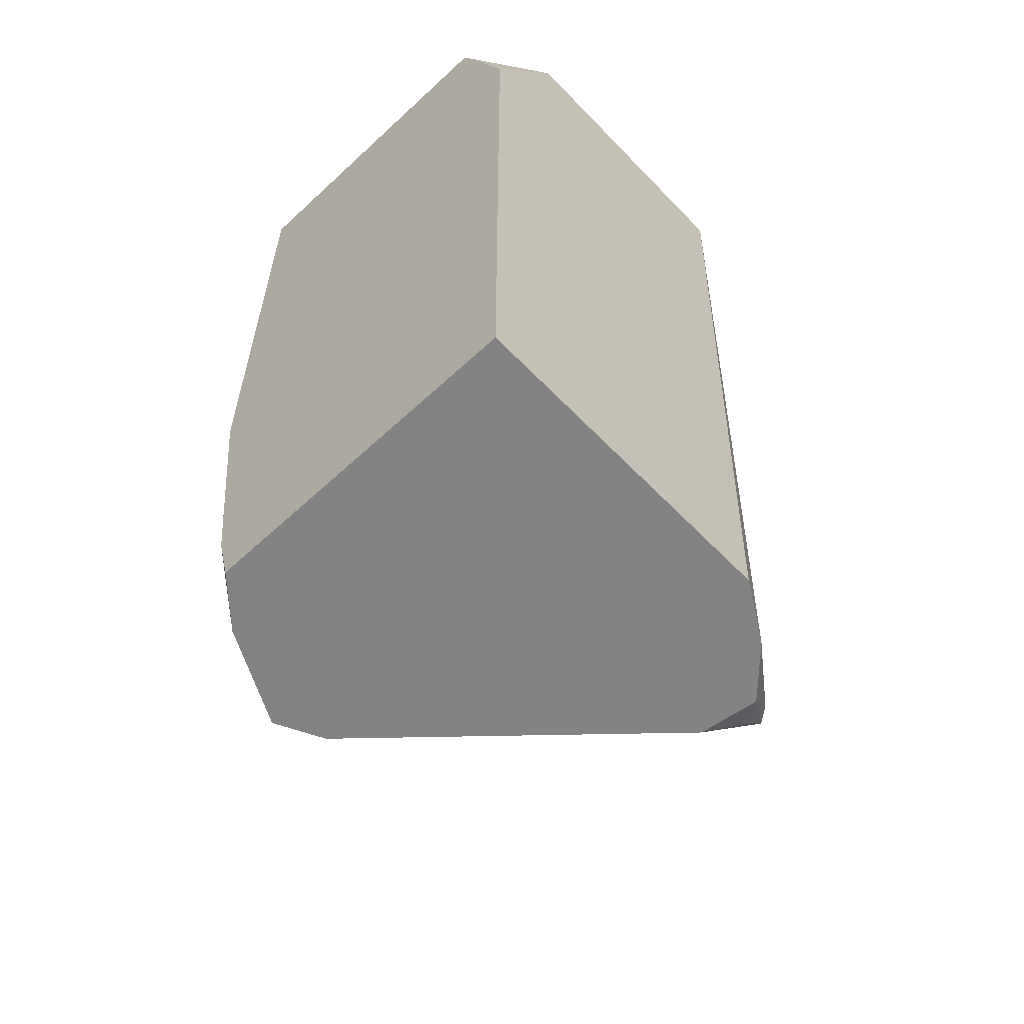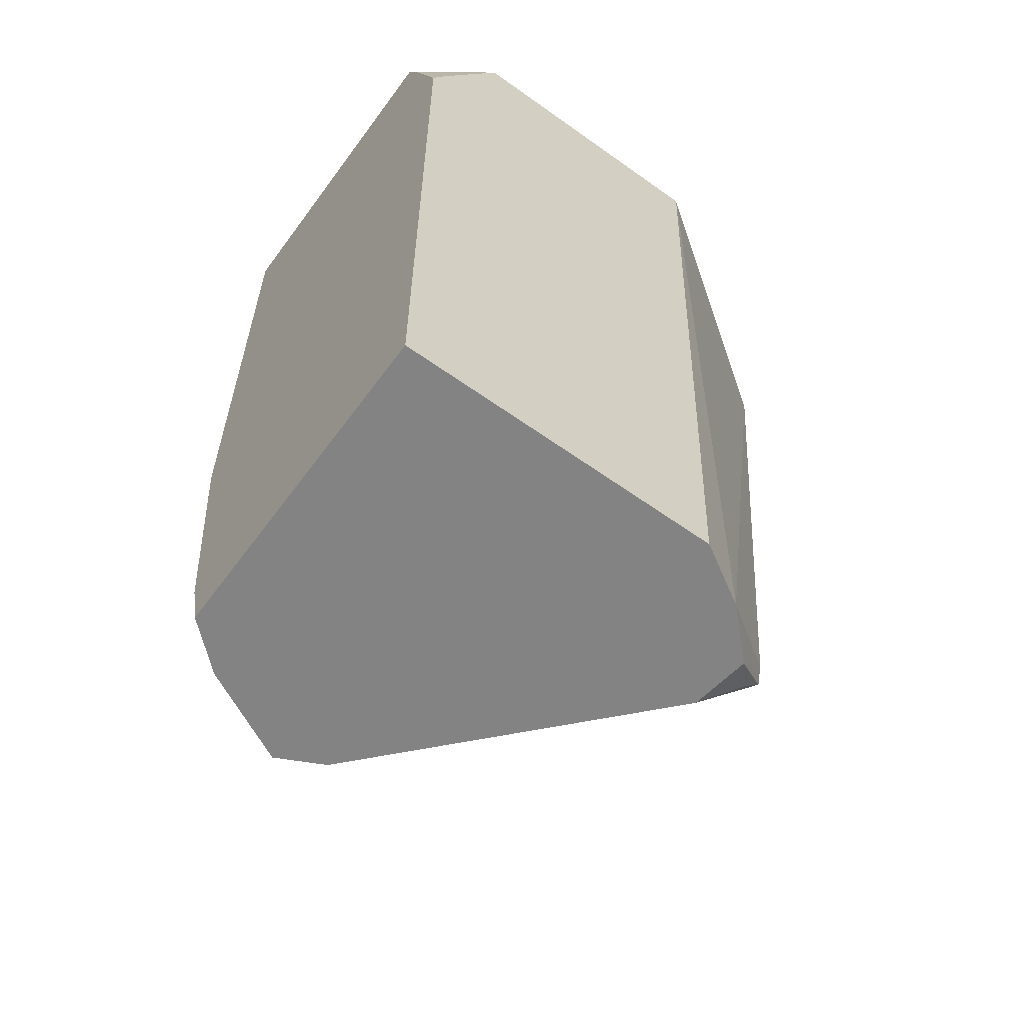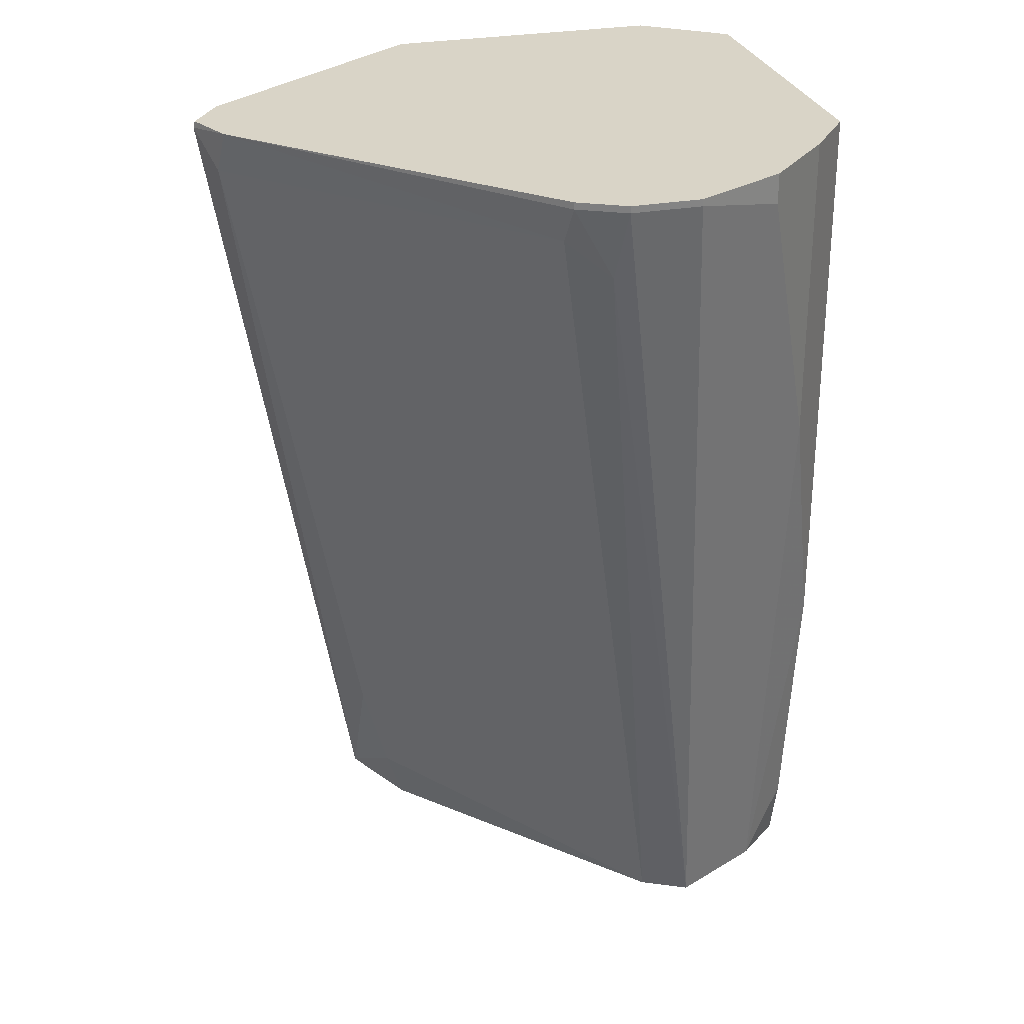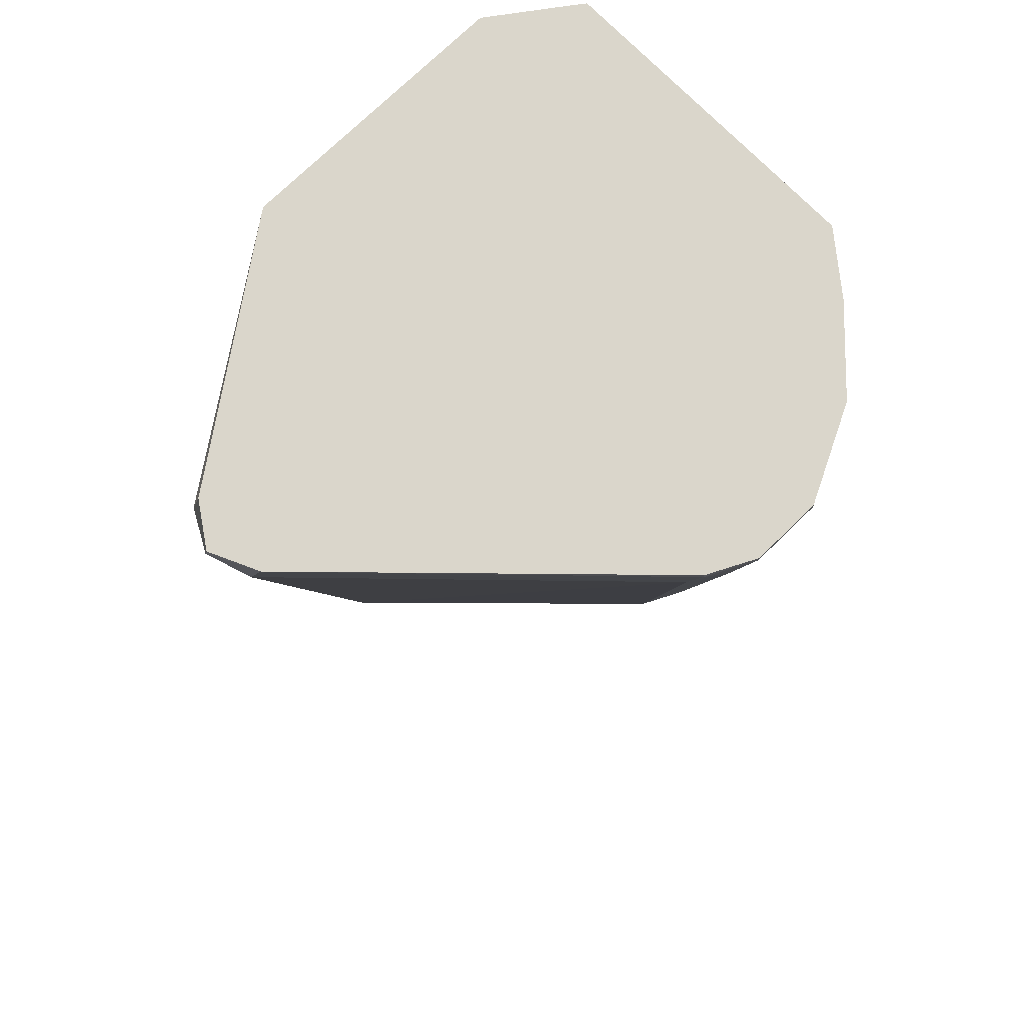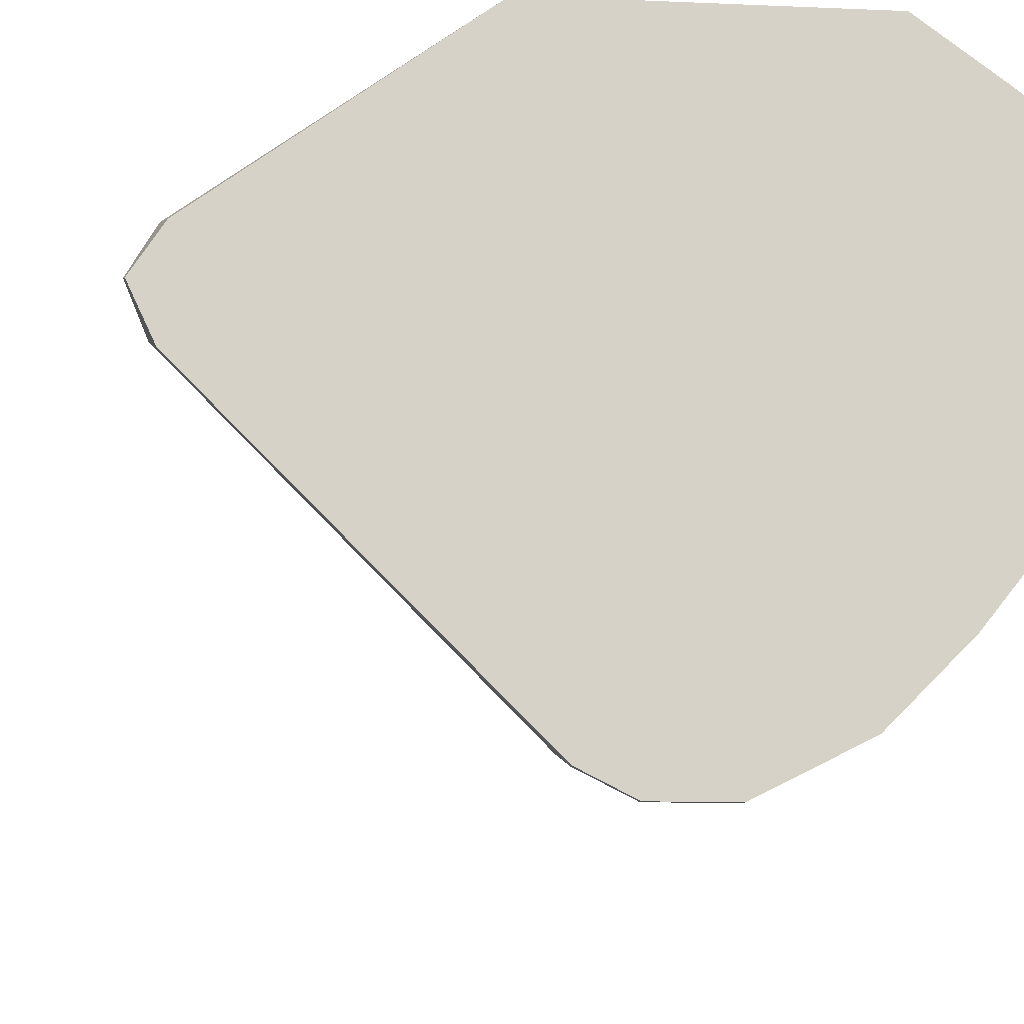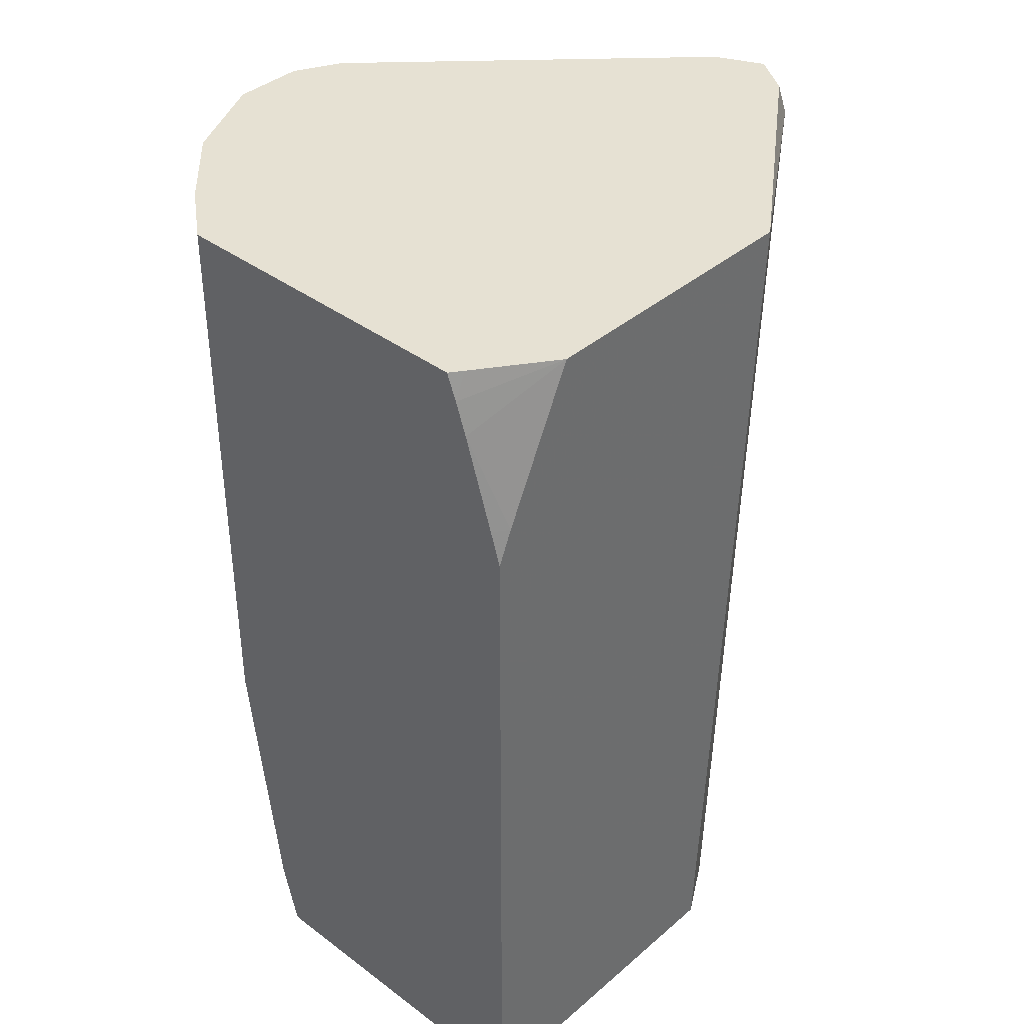
<metadata>
{"format":"obj","ext":"obj","renderer":"f3d","projection":"perspective","resolution":1024,"background":"white","views":[{"elev":-61.0,"azim":-46.5,"up":"+Y"},{"elev":-61.2,"azim":-36.1,"up":"+Y"},{"elev":28.5,"azim":164.6,"up":"+Y"},{"elev":73.8,"azim":135.7,"up":"+Y"},{"elev":-10.6,"azim":173.6,"up":"+Z"},{"elev":38.9,"azim":-46.9,"up":"+Y"}]}
</metadata>
<code>
v 0.1544 0.3089 -0.2846
v 0.1544 0.3089 -0.193
v 0.1544 0.3279 -0.2894
v 0.1672 0.3089 -0.2958
v 0.2443 0.3089 -0.193
v 0.1544 0.5116 -0.193
v 0.1544 0.4052 -0.299
v 0.1925 0.3089 -0.3084
v 0.1672 0.4758 -0.3151
v 0.1865 0.553 -0.3344
v 0.2604 0.3089 -0.2026
v 0.2555 0.5613 -0.193
v 0.1583 0.5208 -0.193
v 0.1544 0.5208 -0.1959
v 0.1544 0.5613 -0.299
v 0.1929 0.3089 -0.3086
v 0.1672 0.5613 -0.3151
v 0.1865 0.5613 -0.3344
v 0.2122 0.5594 -0.3472
v 0.2727 0.3089 -0.2147
v 0.2829 0.3215 -0.2186
v 0.3215 0.553 -0.2379
v 0.3198 0.5613 -0.2396
v 0.1776 0.5613 -0.193
v 0.1544 0.5457 -0.2039
v 0.1544 0.5613 -0.2097
v 0.1931 0.3089 -0.3086
v 0.2315 0.5594 -0.3472
v 0.2339 0.5401 -0.3424
v 0.2122 0.5613 -0.3472
v 0.2728 0.3089 -0.215
v 0.2845 0.3183 -0.2218
v 0.3279 0.5594 -0.2508
v 0.326 0.5613 -0.2489
v 0.1578 0.5613 -0.2072
v 0.1544 0.5543 -0.2069
v 0.1563 0.5613 -0.2083
v 0.2058 0.3089 -0.3022
v 0.2315 0.5613 -0.3472
v 0.2443 0.5594 -0.3408
v 0.2459 0.5498 -0.3376
v 0.2705 0.3089 -0.231
v 0.2797 0.3135 -0.2218
v 0.2704 0.3089 -0.2313
v 0.2765 0.3279 -0.2379
v 0.2845 0.3569 -0.2411
v 0.3231 0.5498 -0.2604
v 0.3214 0.5613 -0.2643
v 0.3275 0.5613 -0.2512
v 0.2701 0.3089 -0.2316
v 0.2443 0.5613 -0.3408
f 20 31 32
f 24 36 25
f 26 36 37
f 24 35 36
f 23 33 34
f 22 32 33
f 22 33 23
f 21 32 22
f 20 32 21
f 19 39 28
f 12 15 26
f 16 29 27
f 16 28 29
f 16 19 28
f 13 25 14
f 13 24 25
f 12 35 24
f 12 37 35
f 12 26 37
f 12 17 15
f 27 29 38
f 19 30 39
f 28 39 51
f 41 48 47
f 28 40 29
f 12 18 17
f 44 50 45
f 41 47 46
f 40 48 41
f 40 51 48
f 38 41 46
f 38 45 50
f 38 46 45
f 35 37 36
f 33 49 34
f 28 51 40
f 33 48 49
f 32 47 33
f 32 46 47
f 32 45 46
f 32 44 45
f 32 42 44
f 32 43 42
f 31 43 32
f 31 42 43
f 29 41 38
f 29 40 41
f 33 47 48
f 12 30 18
f 1 38 50
f 12 51 39
f 2 5 12
f 1 5 2
f 1 11 5
f 1 20 11
f 1 31 20
f 1 42 31
f 1 44 42
f 1 50 44
f 12 39 30
f 1 16 27
f 1 8 16
f 1 4 8
f 1 3 4
f 1 7 3
f 1 15 7
f 1 26 15
f 1 36 26
f 1 25 36
f 1 14 25
f 1 6 14
f 1 2 6
f 2 12 24
f 2 24 13
f 1 27 38
f 3 7 4
f 2 13 6
f 12 49 48
f 12 34 49
f 12 23 34
f 12 22 23
f 11 22 12
f 11 21 22
f 11 20 21
f 10 19 16
f 10 30 19
f 10 18 30
f 12 48 51
f 9 17 18
f 8 10 16
f 7 17 9
f 7 15 17
f 6 13 14
f 5 11 12
f 4 10 8
f 4 9 10
f 4 7 9
f 9 18 10

</code>
